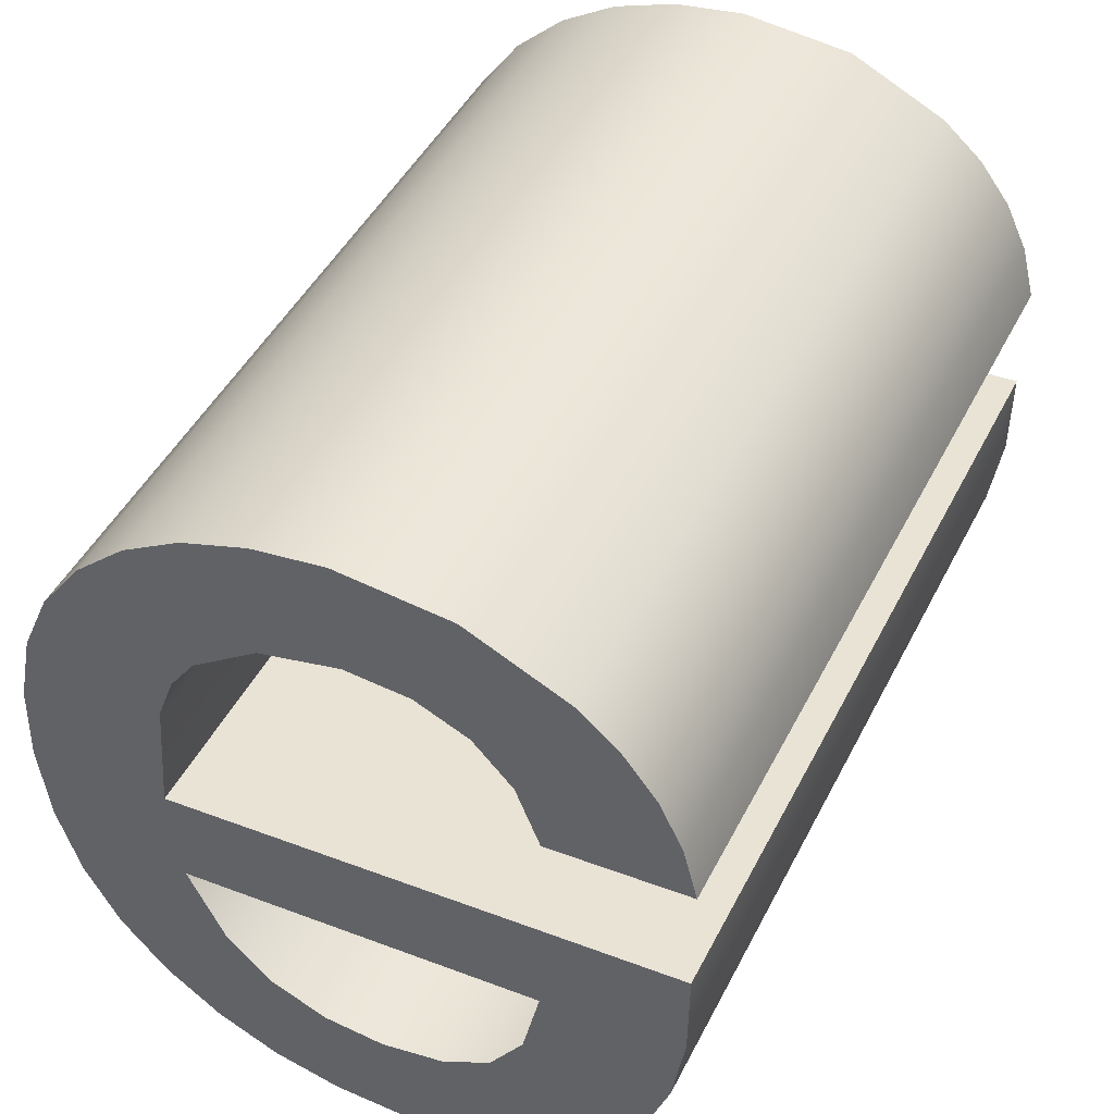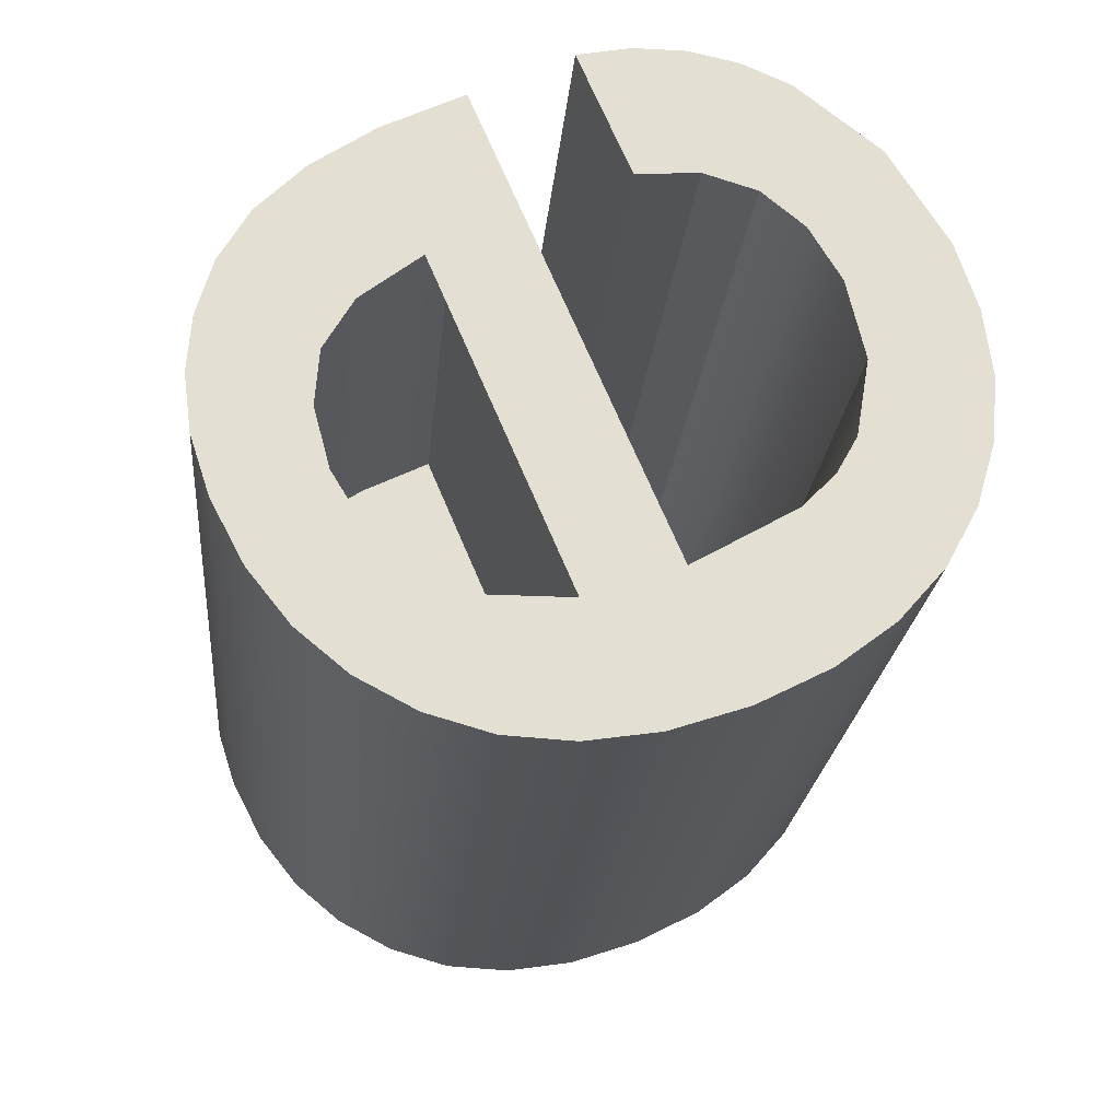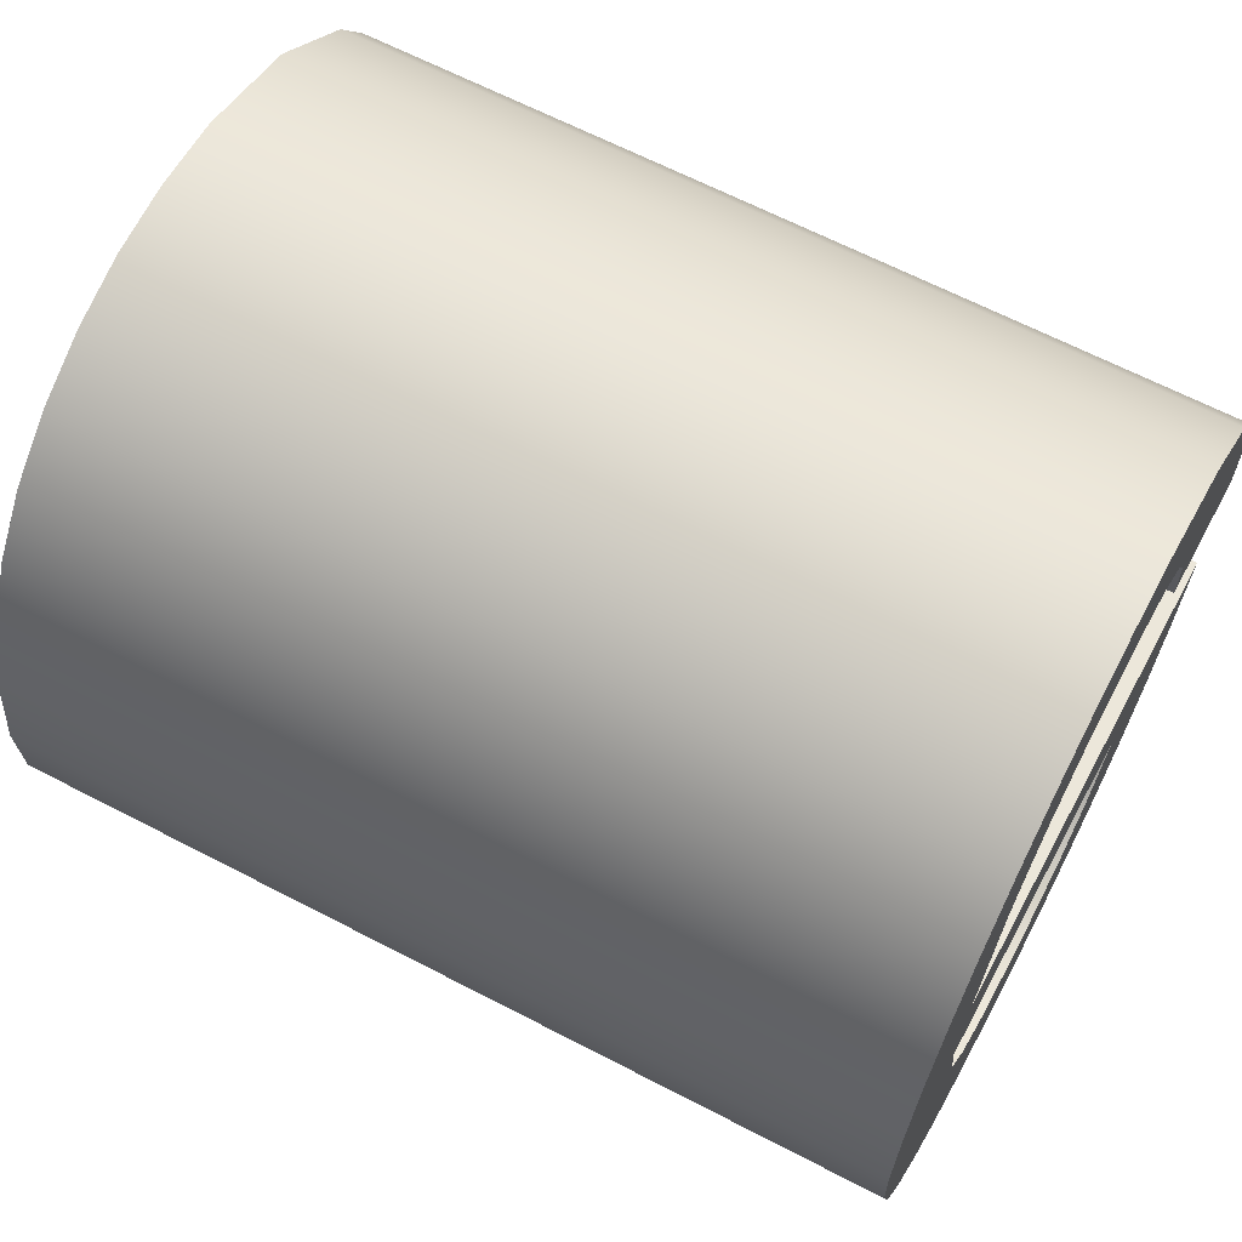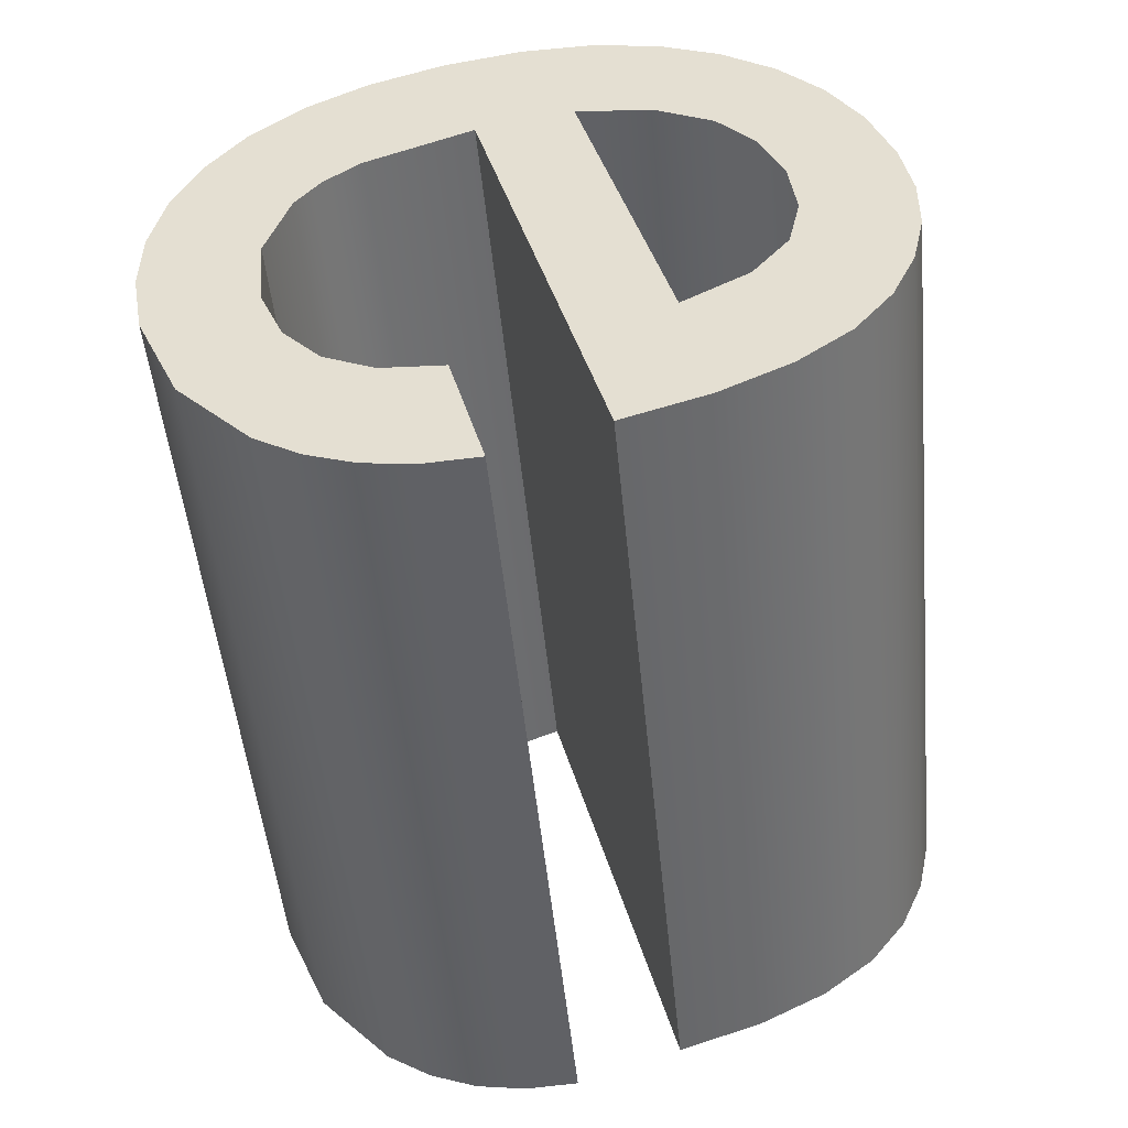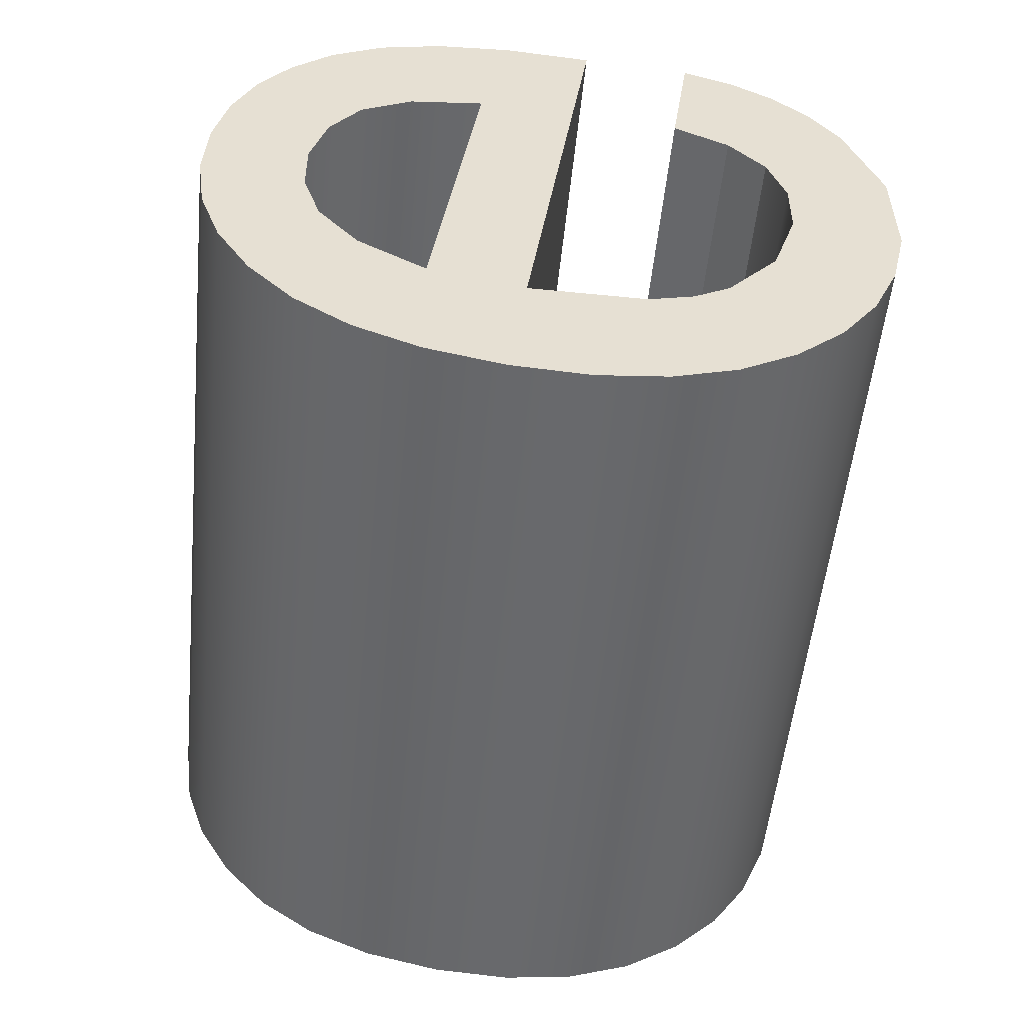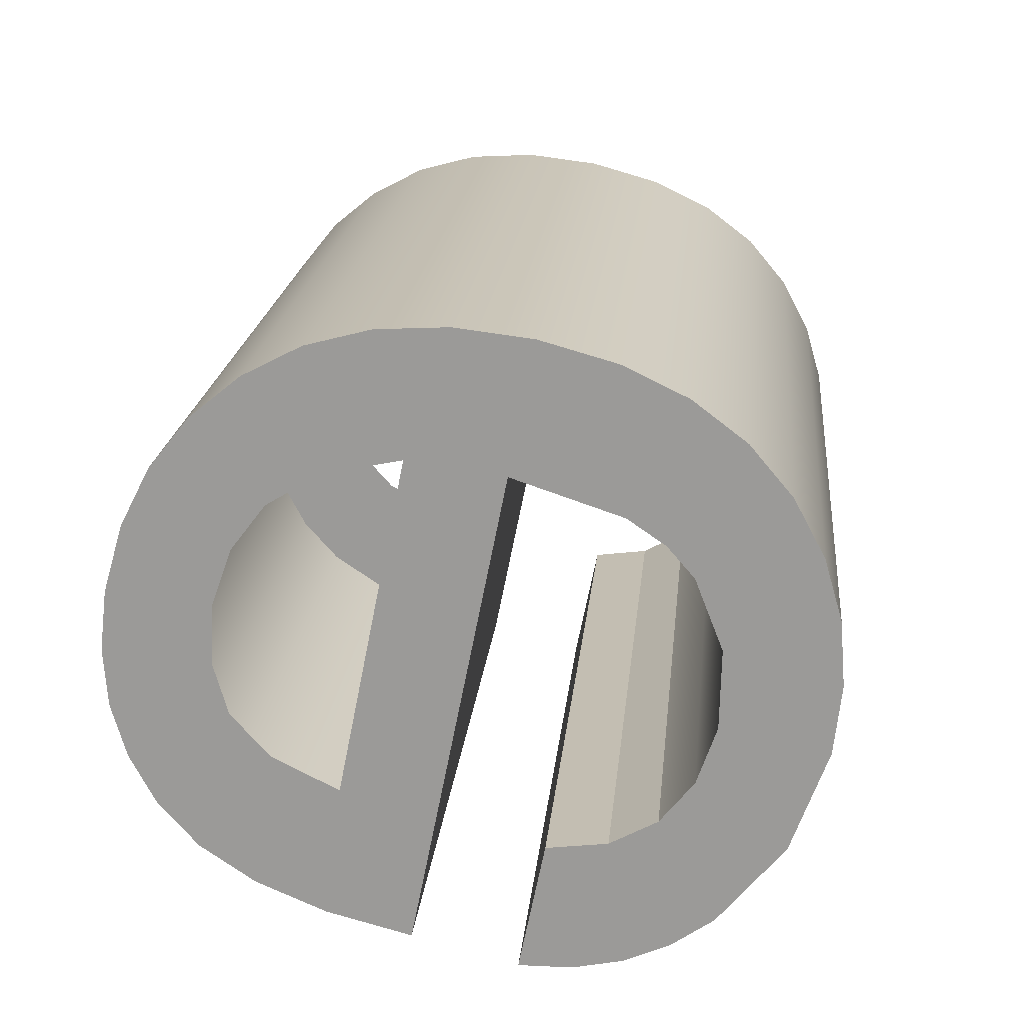
<metadata>
{"format":"obj","ext":"obj","renderer":"f3d","projection":"perspective","resolution":1024,"background":"white","views":[{"elev":38.8,"azim":25.6,"up":"+Z"},{"elev":69.7,"azim":-112.9,"up":"+Y"},{"elev":52.5,"azim":-62.9,"up":"+Z"},{"elev":38.9,"azim":75.2,"up":"+Y"},{"elev":36.5,"azim":-82.0,"up":"+Y"},{"elev":-69.1,"azim":-101.2,"up":"+Y"}]}
</metadata>
<code>
o #ID1604
v 0.6526 0.03602 0.008572
v 0.6536 0.04867 0.009705
v 0.6536 0.03603 0.008441
v 0.6526 0.04866 0.009836
v 0.6474 0.03652 0.003519
v 0.6474 0.03628 0.005966
v 0.6473 0.0364 0.004742
v 0.6477 0.03663 0.002432
v 0.6477 0.03617 0.007052
v 0.6482 0.03673 0.001484
v 0.6482 0.03608 0.008001
v 0.6488 0.03681 0.000673
v 0.6488 0.03599 0.008812
v 0.6496 0.03687 2.4e-05
v 0.6494 0.0364 0.004742
v 0.6495 0.03655 0.00321
v 0.65 0.03667 0.002073
v 0.6505 0.03692 -0.00044
v 0.6507 0.03674 0.001343
v 0.6515 0.03695 -0.000718
v 0.6515 0.03678 0.000948
v 0.6524 0.0368 0.000817
v 0.6526 0.03696 -0.000811
v 0.6534 0.03678 0.000948
v 0.6536 0.03695 -0.00073
v 0.6542 0.03674 0.001343
v 0.6545 0.03692 -0.000488
v 0.6547 0.03667 0.002073
v 0.6552 0.03689 -8.4e-05
v 0.655 0.03655 0.00321
v 0.6572 0.0364 0.004742
v 0.6559 0.03683 0.000482
v 0.6565 0.03675 0.001233
v 0.6569 0.03666 0.002193
v 0.6572 0.03654 0.003363
v 0.6496 0.03593 0.009461
v 0.6497 0.03622 0.006538
v 0.6505 0.03588 0.009925
v 0.65 0.03616 0.007202
v 0.6504 0.0361 0.007711
v 0.6514 0.03604 0.008357
v 0.6515 0.03586 0.0102
v 0.6526 0.03602 0.008572
v 0.6526 0.03585 0.0103
v 0.6536 0.03603 0.008441
v 0.6543 0.03587 0.01003
v 0.6544 0.03607 0.008046
v 0.6558 0.03595 0.009243
v 0.6549 0.03614 0.007387
v 0.6552 0.03623 0.006466
v 0.6573 0.03623 0.006466
v 0.6564 0.03601 0.008674
v 0.6569 0.03607 0.008022
v 0.6572 0.03615 0.007286
v 0.6514 0.03604 0.008357
v 0.6514 0.04868 0.009621
v 0.6474 0.04892 0.00723
v 0.6474 0.04916 0.004782
v 0.6473 0.04904 0.006006
v 0.6477 0.04881 0.008316
v 0.6477 0.04927 0.003696
v 0.6482 0.04872 0.009265
v 0.6482 0.04937 0.002748
v 0.6488 0.04863 0.01008
v 0.6488 0.04945 0.001937
v 0.6496 0.04857 0.01073
v 0.6494 0.04904 0.006006
v 0.6497 0.04886 0.007801
v 0.6505 0.04852 0.01119
v 0.65 0.04879 0.008466
v 0.6504 0.04874 0.008974
v 0.6514 0.04868 0.009621
v 0.6515 0.0485 0.01147
v 0.6526 0.04866 0.009836
v 0.6526 0.04849 0.01156
v 0.6543 0.04851 0.0113
v 0.6536 0.04867 0.009705
v 0.6544 0.04871 0.00931
v 0.6558 0.04859 0.01051
v 0.6549 0.04878 0.008651
v 0.6552 0.04887 0.00773
v 0.6573 0.04887 0.00773
v 0.6564 0.04865 0.009938
v 0.6569 0.04871 0.009286
v 0.6572 0.04879 0.00855
v 0.6572 0.04904 0.006006
v 0.6495 0.04919 0.004474
v 0.655 0.04919 0.004474
v 0.6552 0.04952 0.00118
v 0.6559 0.04947 0.001745
v 0.6565 0.04939 0.002496
v 0.6569 0.0493 0.003457
v 0.6572 0.04918 0.004627
v 0.6496 0.04951 0.001288
v 0.65 0.04931 0.003337
v 0.6505 0.04956 0.000824
v 0.6507 0.04938 0.002607
v 0.6515 0.04959 0.000546
v 0.6515 0.04942 0.002212
v 0.6524 0.04943 0.00208
v 0.6526 0.0496 0.000453
v 0.6534 0.04942 0.002212
v 0.6536 0.04959 0.000534
v 0.6542 0.04938 0.002607
v 0.6545 0.04956 0.000776
v 0.6547 0.04931 0.003337
v 0.6544 0.03607 0.008046
v 0.6544 0.04871 0.00931
v 0.6573 0.03623 0.006466
v 0.6572 0.04879 0.00855
v 0.6572 0.03615 0.007286
v 0.6573 0.04887 0.00773
v 0.6569 0.04871 0.009286
v 0.6569 0.03607 0.008022
v 0.6564 0.04865 0.009938
v 0.6564 0.03601 0.008674
v 0.6558 0.03595 0.009243
v 0.6558 0.04859 0.01051
v 0.6543 0.04851 0.0113
v 0.6543 0.03587 0.01003
v 0.6526 0.03585 0.0103
v 0.6526 0.04849 0.01156
v 0.6515 0.03586 0.0102
v 0.6515 0.0485 0.01147
v 0.6505 0.03588 0.009925
v 0.6505 0.04852 0.01119
v 0.6496 0.04857 0.01073
v 0.6496 0.03593 0.009461
v 0.6488 0.03599 0.008812
v 0.6488 0.04863 0.01008
v 0.6482 0.04872 0.009265
v 0.6482 0.03608 0.008001
v 0.6477 0.04881 0.008316
v 0.6477 0.03617 0.007052
v 0.6474 0.03628 0.005966
v 0.6474 0.04892 0.00723
v 0.6473 0.0364 0.004742
v 0.6473 0.04904 0.006006
v 0.6474 0.04916 0.004782
v 0.6474 0.03652 0.003519
v 0.6477 0.04927 0.003696
v 0.6477 0.03663 0.002432
v 0.6482 0.04937 0.002748
v 0.6482 0.03673 0.001484
v 0.6488 0.04945 0.001937
v 0.6488 0.03681 0.000673
v 0.6496 0.04951 0.001288
v 0.6496 0.03687 2.4e-05
v 0.6505 0.03692 -0.00044
v 0.6505 0.04956 0.000824
v 0.6515 0.04959 0.000546
v 0.6515 0.03695 -0.000718
v 0.6526 0.0496 0.000453
v 0.6526 0.03696 -0.000811
v 0.6536 0.03695 -0.00073
v 0.6536 0.04959 0.000534
v 0.6545 0.03692 -0.000488
v 0.6545 0.04956 0.000776
v 0.6552 0.04952 0.00118
v 0.6552 0.03689 -8.4e-05
v 0.6559 0.03683 0.000482
v 0.6559 0.04947 0.001745
v 0.6565 0.04939 0.002496
v 0.6565 0.03675 0.001233
v 0.6569 0.0493 0.003457
v 0.6569 0.03666 0.002193
v 0.6572 0.03654 0.003363
v 0.6572 0.04918 0.004627
v 0.6572 0.0364 0.004742
v 0.6572 0.04904 0.006006
v 0.6572 0.04904 0.006006
v 0.6494 0.0364 0.004742
v 0.6572 0.0364 0.004742
v 0.6494 0.04904 0.006006
v 0.6497 0.03622 0.006538
v 0.6494 0.04904 0.006006
v 0.6497 0.04886 0.007801
v 0.6494 0.0364 0.004742
v 0.65 0.04879 0.008466
v 0.65 0.03616 0.007202
v 0.6504 0.04874 0.008974
v 0.6504 0.0361 0.007711
v 0.6514 0.03604 0.008357
v 0.6514 0.04868 0.009621
v 0.6544 0.04871 0.00931
v 0.6549 0.03614 0.007387
v 0.6544 0.03607 0.008046
v 0.6549 0.04878 0.008651
v 0.6549 0.04878 0.008651
v 0.6552 0.03623 0.006466
v 0.6549 0.03614 0.007387
v 0.6552 0.04887 0.00773
v 0.6552 0.04887 0.00773
v 0.6573 0.03623 0.006466
v 0.6552 0.03623 0.006466
v 0.6573 0.04887 0.00773
f 1 2 3
f 3 2 1
f 2 1 4
f 4 1 2
f 5 6 7
f 7 6 5
f 6 5 8
f 8 5 6
f 6 8 9
f 9 8 6
f 9 8 10
f 10 8 9
f 9 10 11
f 11 10 9
f 11 10 12
f 12 10 11
f 11 12 13
f 13 12 11
f 13 12 14
f 14 12 13
f 13 14 15
f 15 14 13
f 15 14 16
f 16 14 15
f 16 14 17
f 17 14 16
f 17 14 18
f 18 14 17
f 17 18 19
f 19 18 17
f 19 18 20
f 20 18 19
f 19 20 21
f 21 20 19
f 21 20 22
f 22 20 21
f 22 20 23
f 23 20 22
f 22 23 24
f 24 23 22
f 24 23 25
f 25 23 24
f 24 25 26
f 26 25 24
f 26 25 27
f 27 25 26
f 26 27 28
f 28 27 26
f 28 27 29
f 29 27 28
f 28 29 30
f 30 29 28
f 16 31 15
f 15 31 16
f 31 16 30
f 30 16 31
f 31 30 29
f 29 30 31
f 31 29 32
f 32 29 31
f 31 32 33
f 33 32 31
f 31 33 34
f 34 33 31
f 31 34 35
f 35 34 31
f 15 36 13
f 13 36 15
f 36 15 37
f 37 15 36
f 36 37 38
f 38 37 36
f 38 37 39
f 39 37 38
f 38 39 40
f 40 39 38
f 38 40 41
f 41 40 38
f 38 41 42
f 42 41 38
f 42 41 43
f 43 41 42
f 42 43 44
f 44 43 42
f 44 43 45
f 45 43 44
f 44 45 46
f 46 45 44
f 46 45 47
f 47 45 46
f 46 47 48
f 48 47 46
f 48 47 49
f 49 47 48
f 48 49 50
f 50 49 48
f 48 50 51
f 51 50 48
f 48 51 52
f 52 51 48
f 52 51 53
f 53 51 52
f 53 51 54
f 54 51 53
f 55 4 1
f 1 4 55
f 4 55 56
f 56 55 4
f 57 58 59
f 59 58 57
f 58 57 60
f 60 57 58
f 58 60 61
f 61 60 58
f 61 60 62
f 62 60 61
f 61 62 63
f 63 62 61
f 63 62 64
f 64 62 63
f 63 64 65
f 65 64 63
f 65 64 66
f 66 64 65
f 65 66 67
f 67 66 65
f 67 66 68
f 68 66 67
f 68 66 69
f 69 66 68
f 68 69 70
f 70 69 68
f 70 69 71
f 71 69 70
f 71 69 72
f 72 69 71
f 72 69 73
f 73 69 72
f 72 73 74
f 74 73 72
f 74 73 75
f 75 73 74
f 74 75 76
f 76 75 74
f 74 76 77
f 77 76 74
f 77 76 78
f 78 76 77
f 78 76 79
f 79 76 78
f 78 79 80
f 80 79 78
f 80 79 81
f 81 79 80
f 81 79 82
f 82 79 81
f 82 79 83
f 83 79 82
f 82 83 84
f 84 83 82
f 82 84 85
f 85 84 82
f 86 87 67
f 67 87 86
f 87 86 88
f 88 86 87
f 88 86 89
f 89 86 88
f 89 86 90
f 90 86 89
f 90 86 91
f 91 86 90
f 91 86 92
f 92 86 91
f 92 86 93
f 93 86 92
f 67 94 65
f 65 94 67
f 94 67 87
f 87 67 94
f 94 87 95
f 95 87 94
f 94 95 96
f 96 95 94
f 96 95 97
f 97 95 96
f 96 97 98
f 98 97 96
f 98 97 99
f 99 97 98
f 98 99 100
f 100 99 98
f 98 100 101
f 101 100 98
f 101 100 102
f 102 100 101
f 101 102 103
f 103 102 101
f 103 102 104
f 104 102 103
f 103 104 105
f 105 104 103
f 105 104 106
f 106 104 105
f 105 106 89
f 89 106 105
f 89 106 88
f 88 106 89
f 2 107 3
f 3 107 2
f 107 2 108
f 108 2 107
f 109 110 111
f 111 110 109
f 110 109 112
f 112 109 110
f 111 113 114
f 114 113 111
f 113 111 110
f 110 111 113
f 114 115 116
f 116 115 114
f 115 114 113
f 113 114 115
f 115 117 116
f 116 117 115
f 117 115 118
f 118 115 117
f 117 119 120
f 120 119 117
f 119 117 118
f 118 117 119
f 119 121 120
f 120 121 119
f 121 119 122
f 122 119 121
f 122 123 121
f 121 123 122
f 123 122 124
f 124 122 123
f 124 125 123
f 123 125 124
f 125 124 126
f 126 124 125
f 125 127 128
f 128 127 125
f 127 125 126
f 126 125 127
f 127 129 128
f 128 129 127
f 129 127 130
f 130 127 129
f 131 129 130
f 130 129 131
f 129 131 132
f 132 131 129
f 133 132 131
f 131 132 133
f 132 133 134
f 134 133 132
f 133 135 134
f 134 135 133
f 135 133 136
f 136 133 135
f 136 137 135
f 135 137 136
f 137 136 138
f 138 136 137
f 139 137 138
f 138 137 139
f 137 139 140
f 140 139 137
f 141 140 139
f 139 140 141
f 140 141 142
f 142 141 140
f 143 142 141
f 141 142 143
f 142 143 144
f 144 143 142
f 145 144 143
f 143 144 145
f 144 145 146
f 146 145 144
f 146 147 148
f 148 147 146
f 147 146 145
f 145 146 147
f 147 149 148
f 148 149 147
f 149 147 150
f 150 147 149
f 149 151 152
f 152 151 149
f 151 149 150
f 150 149 151
f 152 153 154
f 154 153 152
f 153 152 151
f 151 152 153
f 153 155 154
f 154 155 153
f 155 153 156
f 156 153 155
f 156 157 155
f 155 157 156
f 157 156 158
f 158 156 157
f 157 159 160
f 160 159 157
f 159 157 158
f 158 157 159
f 159 161 160
f 160 161 159
f 161 159 162
f 162 159 161
f 161 163 164
f 164 163 161
f 163 161 162
f 162 161 163
f 164 165 166
f 166 165 164
f 165 164 163
f 163 164 165
f 167 165 168
f 168 165 167
f 165 167 166
f 166 167 165
f 169 168 170
f 170 168 169
f 168 169 167
f 167 169 168
f 171 172 173
f 173 172 171
f 172 171 174
f 174 171 172
f 175 176 177
f 177 176 175
f 176 175 178
f 178 175 176
f 175 179 180
f 180 179 175
f 179 175 177
f 177 175 179
f 180 181 182
f 182 181 180
f 181 180 179
f 179 180 181
f 181 183 182
f 182 183 181
f 183 181 184
f 184 181 183
f 185 186 187
f 187 186 185
f 186 185 188
f 188 185 186
f 189 190 191
f 191 190 189
f 190 189 192
f 192 189 190
f 193 194 195
f 195 194 193
f 194 193 196
f 196 193 194

</code>
